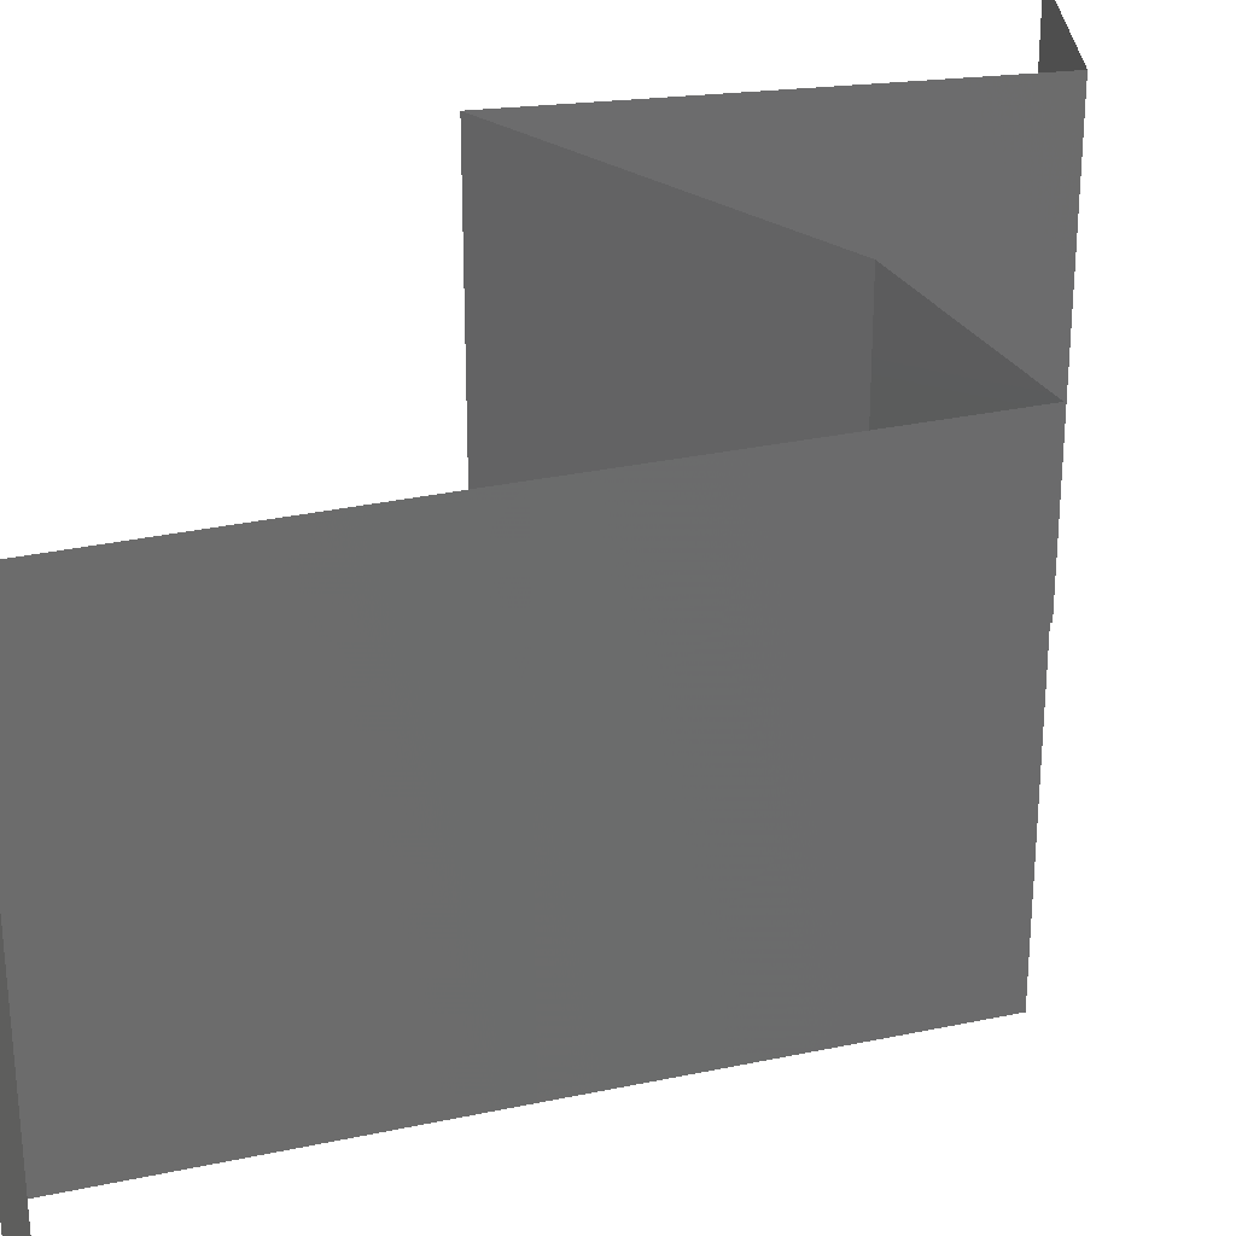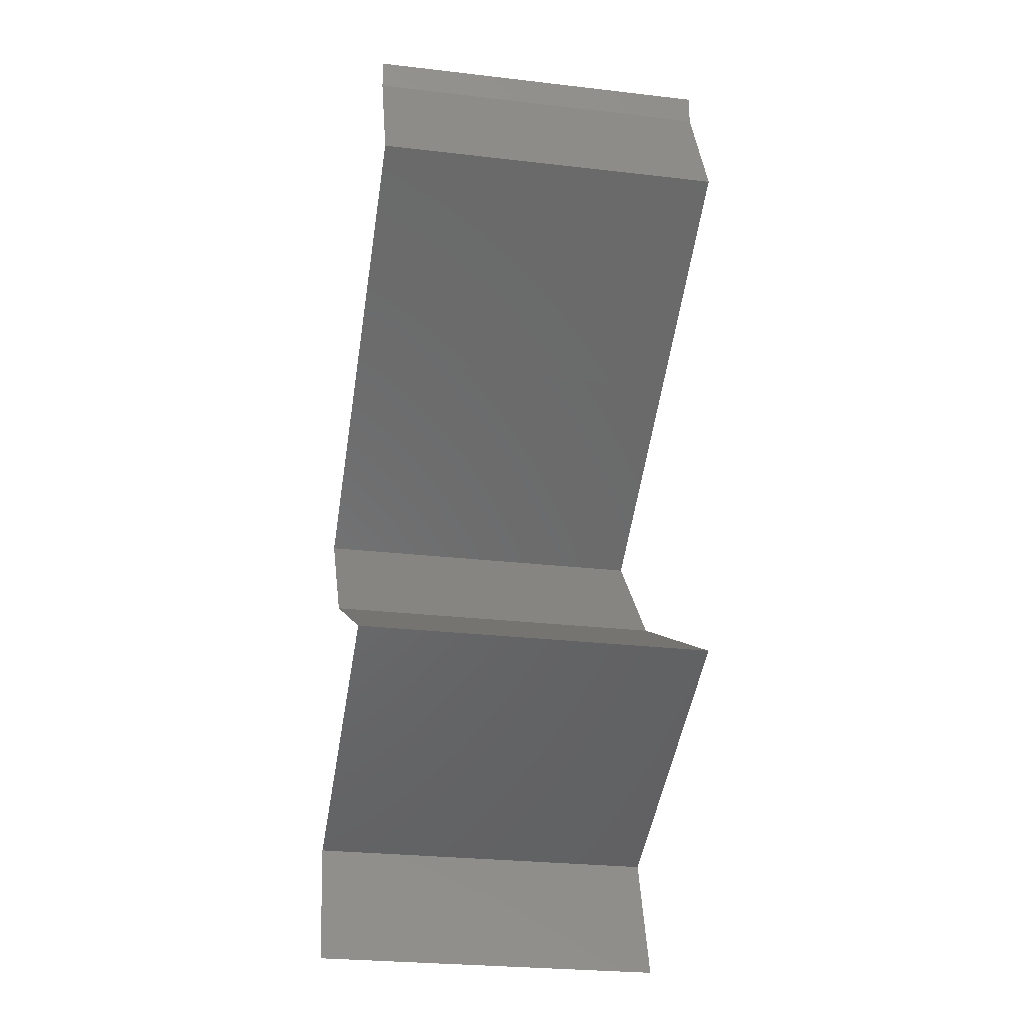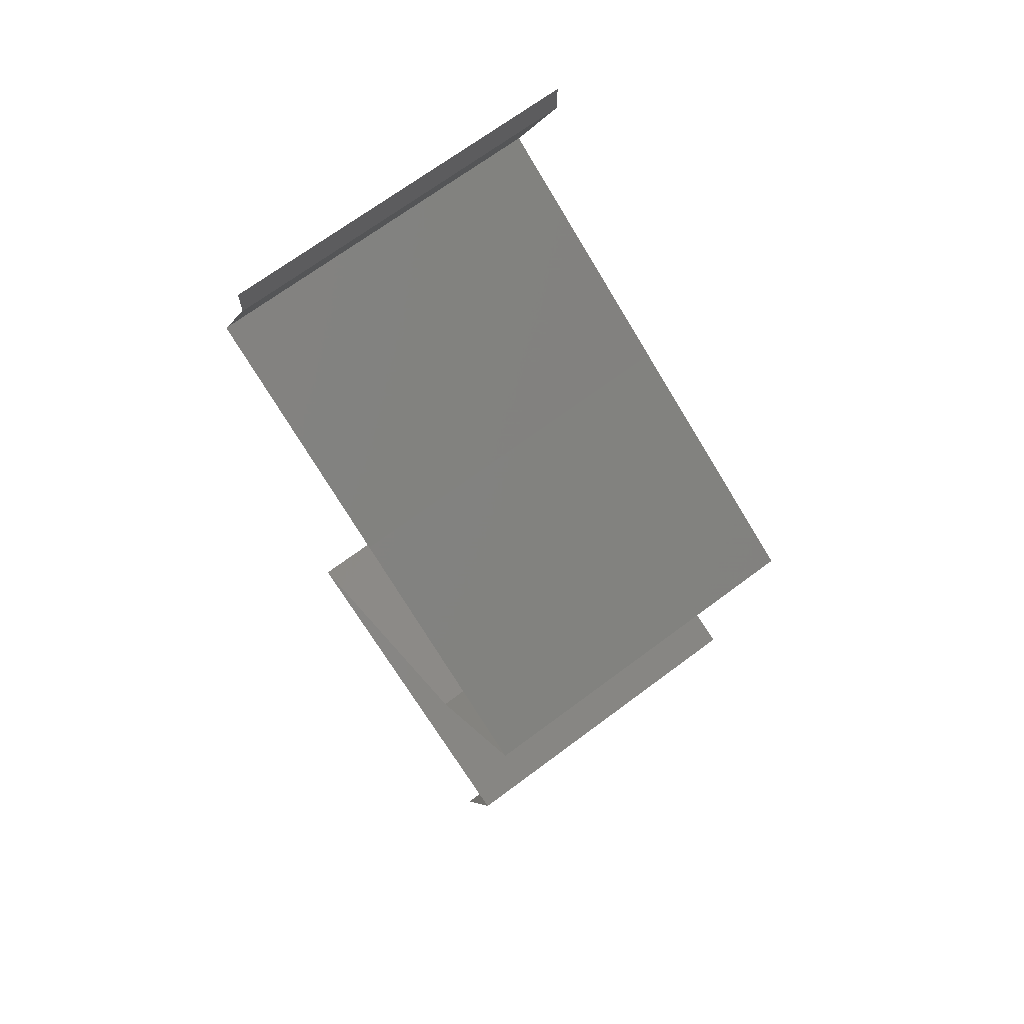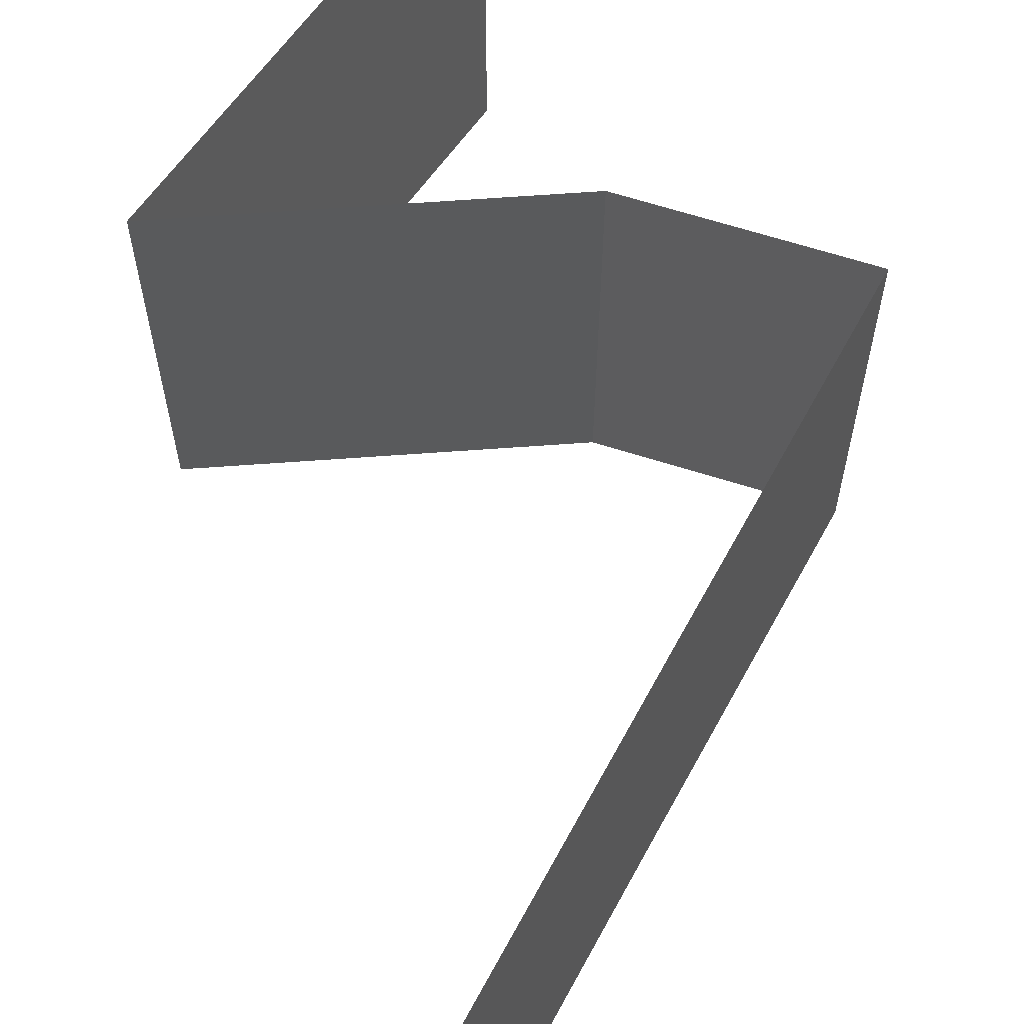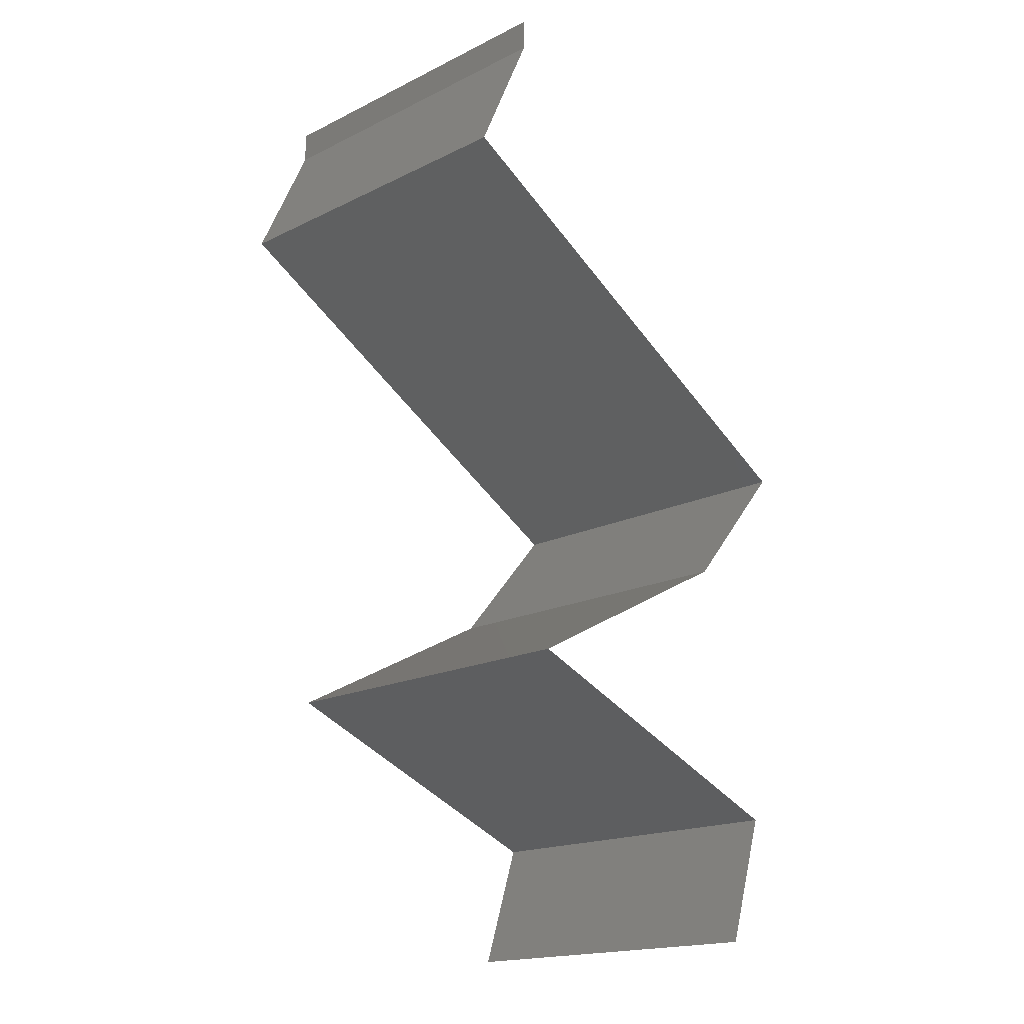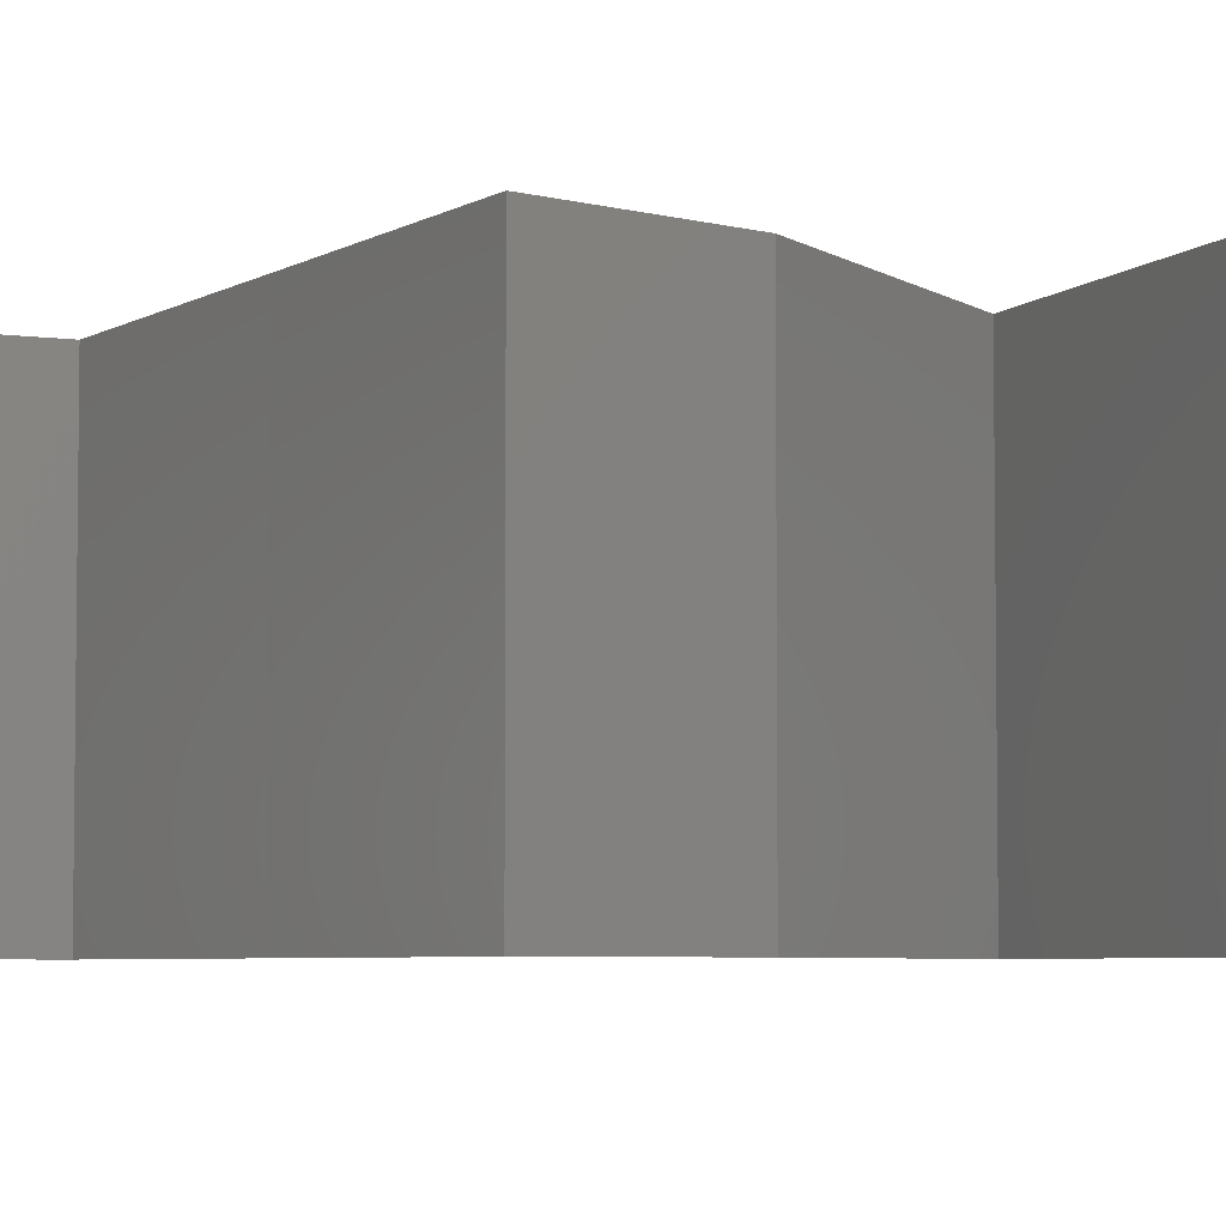
<metadata>
{"format":"stl","ext":"stl","renderer":"f3d","projection":"perspective","resolution":1024,"background":"white","views":[{"elev":31.1,"azim":-167.2,"up":"+Z"},{"elev":-27.2,"azim":79.8,"up":"+Y"},{"elev":69.2,"azim":-126.8,"up":"+Y"},{"elev":66.7,"azim":148.4,"up":"+Z"},{"elev":-17.9,"azim":133.8,"up":"+Y"},{"elev":-5.0,"azim":-89.8,"up":"+Z"}]}
</metadata>
<code>
# stl→obj: 54 verts, 78 faces
v 0.04 0.05823 0
v 0.04 0.06 0
v 0.04 0.06 0.01
v 0.04 0.05823 0.01
v 0.04 0.06 0.02
v 0.04 0.05823 0.02
v 0.04331 0.05095 0
v 0.04166 0.05459 0.005
v 0.04331 0.05095 0.01
v 0.04166 0.05459 0.015
v 0.04331 0.05095 0.02
v 0.03685 0.04724 0.007499
v 0.03698 0.04731 0
v 0.03064 0.04367 0
v 0.03064 0.04367 0.01
v 0.03888 0.0484 0.0147
v 0.03452 0.0459 0.0146
v 0.03064 0.04367 0.02
v 0.03698 0.04731 0.02
v 0.02426 0.04003 0
v 0.02413 0.03996 0.007484
v 0.01787 0.03639 0
v 0.01787 0.03639 0.01
v 0.02617 0.04112 0.01469
v 0.02178 0.03862 0.0146
v 0.01787 0.03639 0.02
v 0.02426 0.04003 0.02
v 0.02103 0.03275 0.015
v 0.02418 0.02911 0
v 0.02103 0.03275 0.005
v 0.02418 0.02911 0.01
v 0.02418 0.02911 0.02
v 0.03118 0.02547 0
v 0.03102 0.02556 0.007972
v 0.03818 0.02184 0
v 0.03818 0.02184 0.01
v 0.0288 0.02671 0.01438
v 0.03347 0.02428 0.01447
v 0.03818 0.02184 0.02
v 0.03118 0.02547 0.02
v 0.03121 0.01904 0.007555
v 0.0291 0.0182 0
v 0.02003 0.01456 0.01
v 0.02663 0.0172 0.01296
v 0.02003 0.01456 0.02
v 0.0291 0.0182 0.02
v 0.02003 0.01456 0
v 0.02499 0.01655 0.005453
v 0.03279 0.01968 0.01415
v 0.02121 0.01092 0.015
v 0.02239 0.007279 0
v 0.02121 0.01092 0.005
v 0.02239 0.007279 0.01
v 0.02239 0.007279 0.02
f 1 2 3
f 4 5 6
f 3 5 4
f 1 3 4
f 7 8 9
f 6 10 4
f 9 10 11
f 4 8 1
f 1 8 7
f 4 10 9
f 11 10 6
f 9 8 4
f 7 12 13
f 13 12 14
f 14 12 15
f 9 12 7
f 11 16 9
f 15 17 18
f 19 16 11
f 18 17 19
f 16 17 12
f 19 17 16
f 16 12 9
f 12 17 15
f 20 21 22
f 14 21 20
f 22 21 23
f 15 21 14
f 18 24 15
f 23 25 26
f 27 24 18
f 26 25 27
f 24 25 21
f 27 25 24
f 21 25 23
f 24 21 15
f 26 28 23
f 29 30 31
f 23 30 22
f 31 28 32
f 23 28 31
f 31 30 23
f 32 28 26
f 22 30 29
f 33 34 35
f 29 34 33
f 35 34 36
f 31 34 29
f 32 37 31
f 36 38 39
f 39 38 40
f 40 37 32
f 37 34 31
f 37 38 34
f 34 38 36
f 40 38 37
f 35 41 42
f 36 41 35
f 43 44 45
f 45 44 46
f 47 48 43
f 39 49 36
f 42 48 47
f 46 49 39
f 43 48 44
f 49 41 36
f 44 48 41
f 41 48 42
f 49 44 41
f 46 44 49
f 45 50 43
f 51 52 53
f 43 52 47
f 53 50 54
f 53 52 43
f 43 50 53
f 54 50 45
f 47 52 51

</code>
